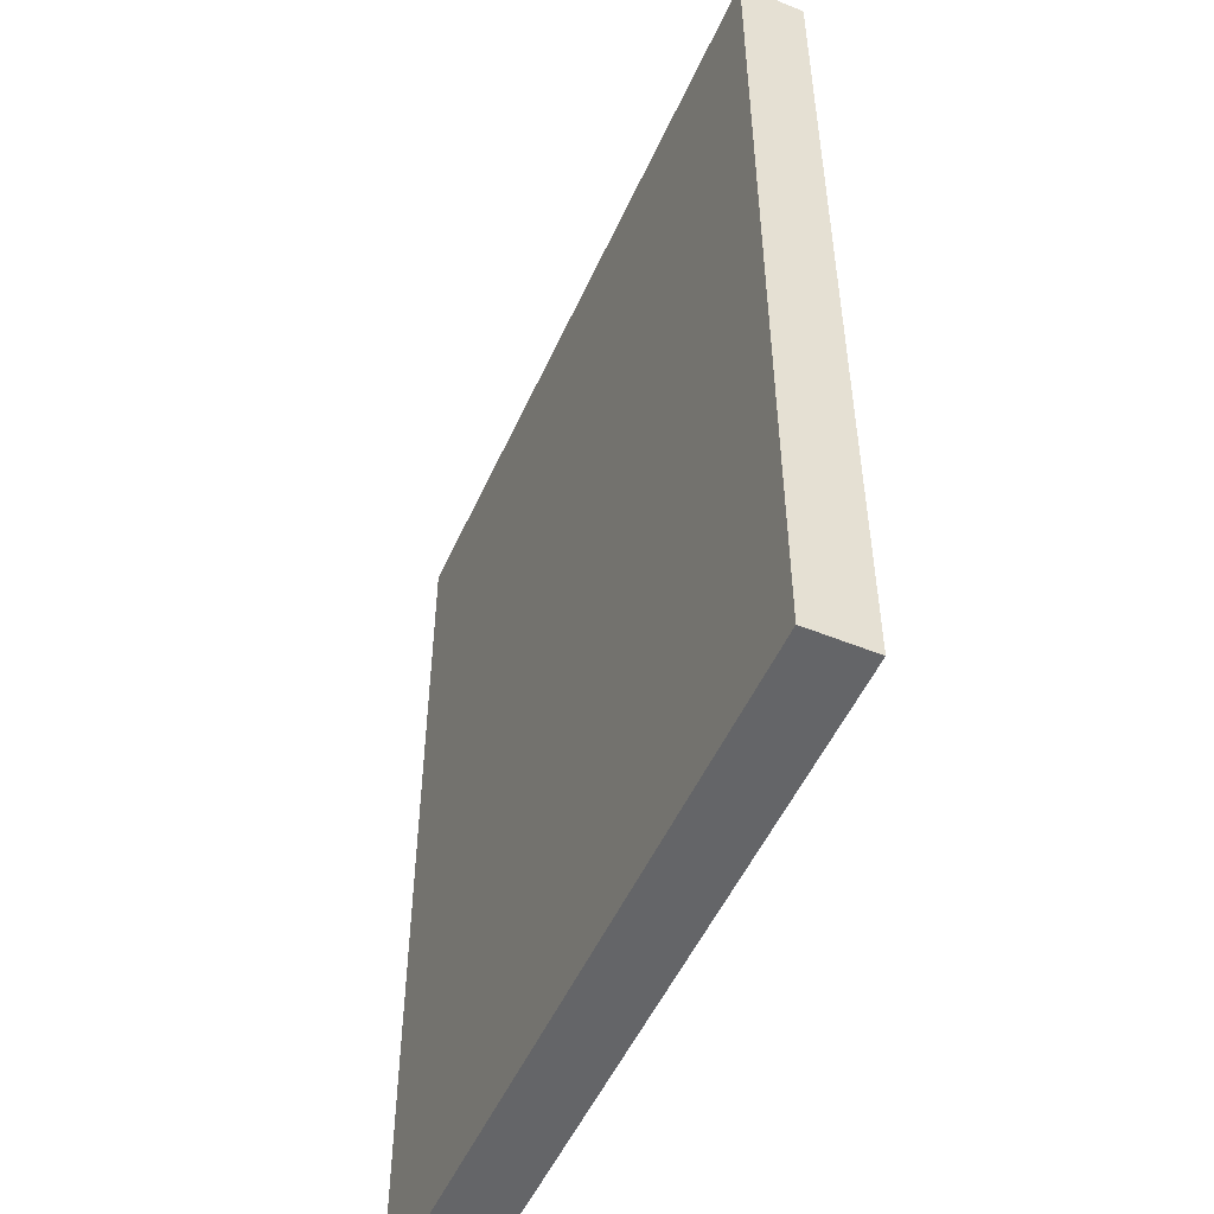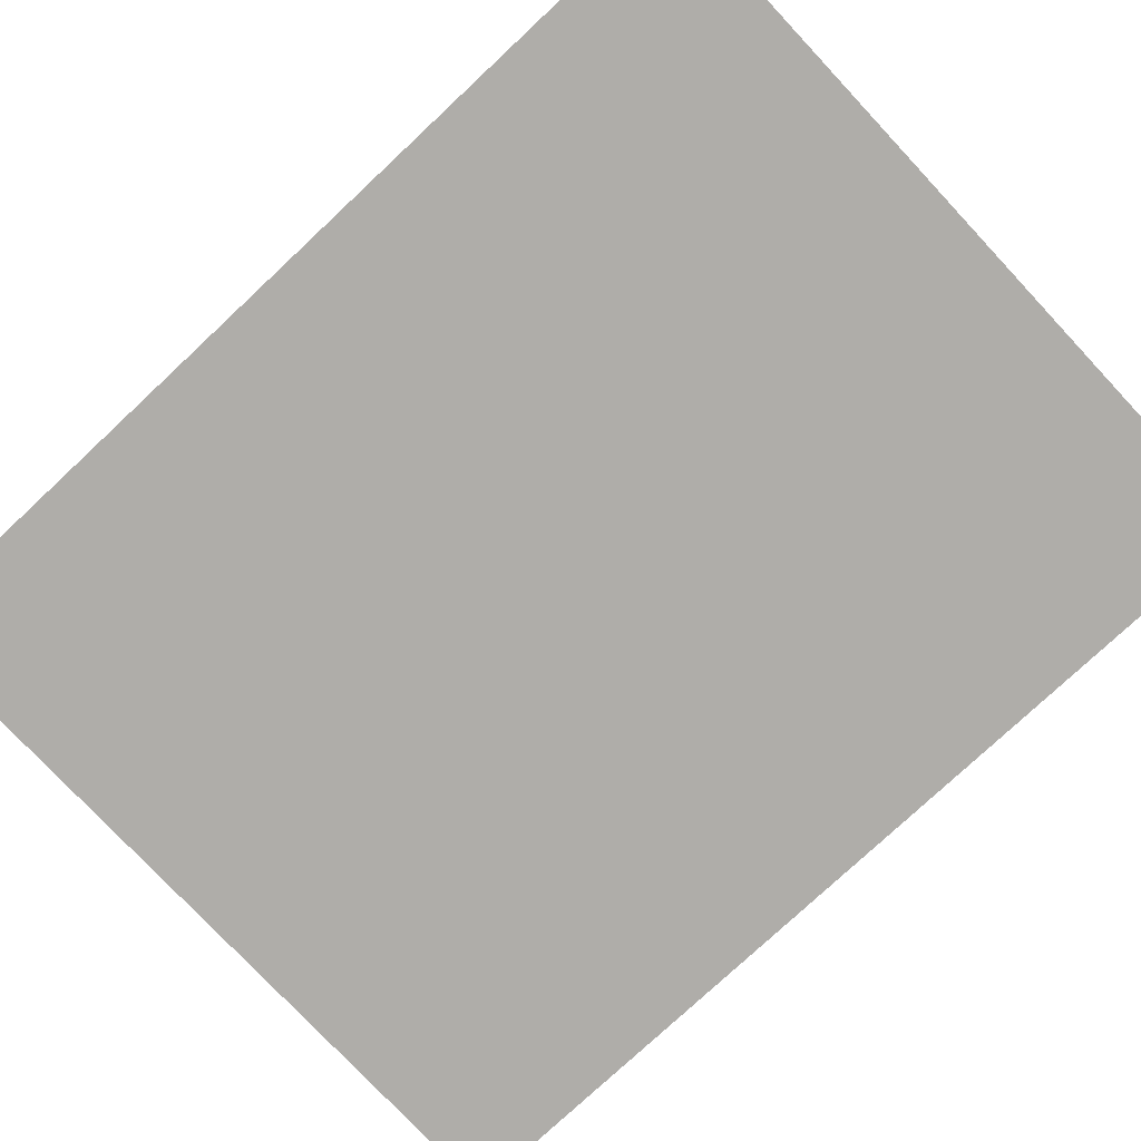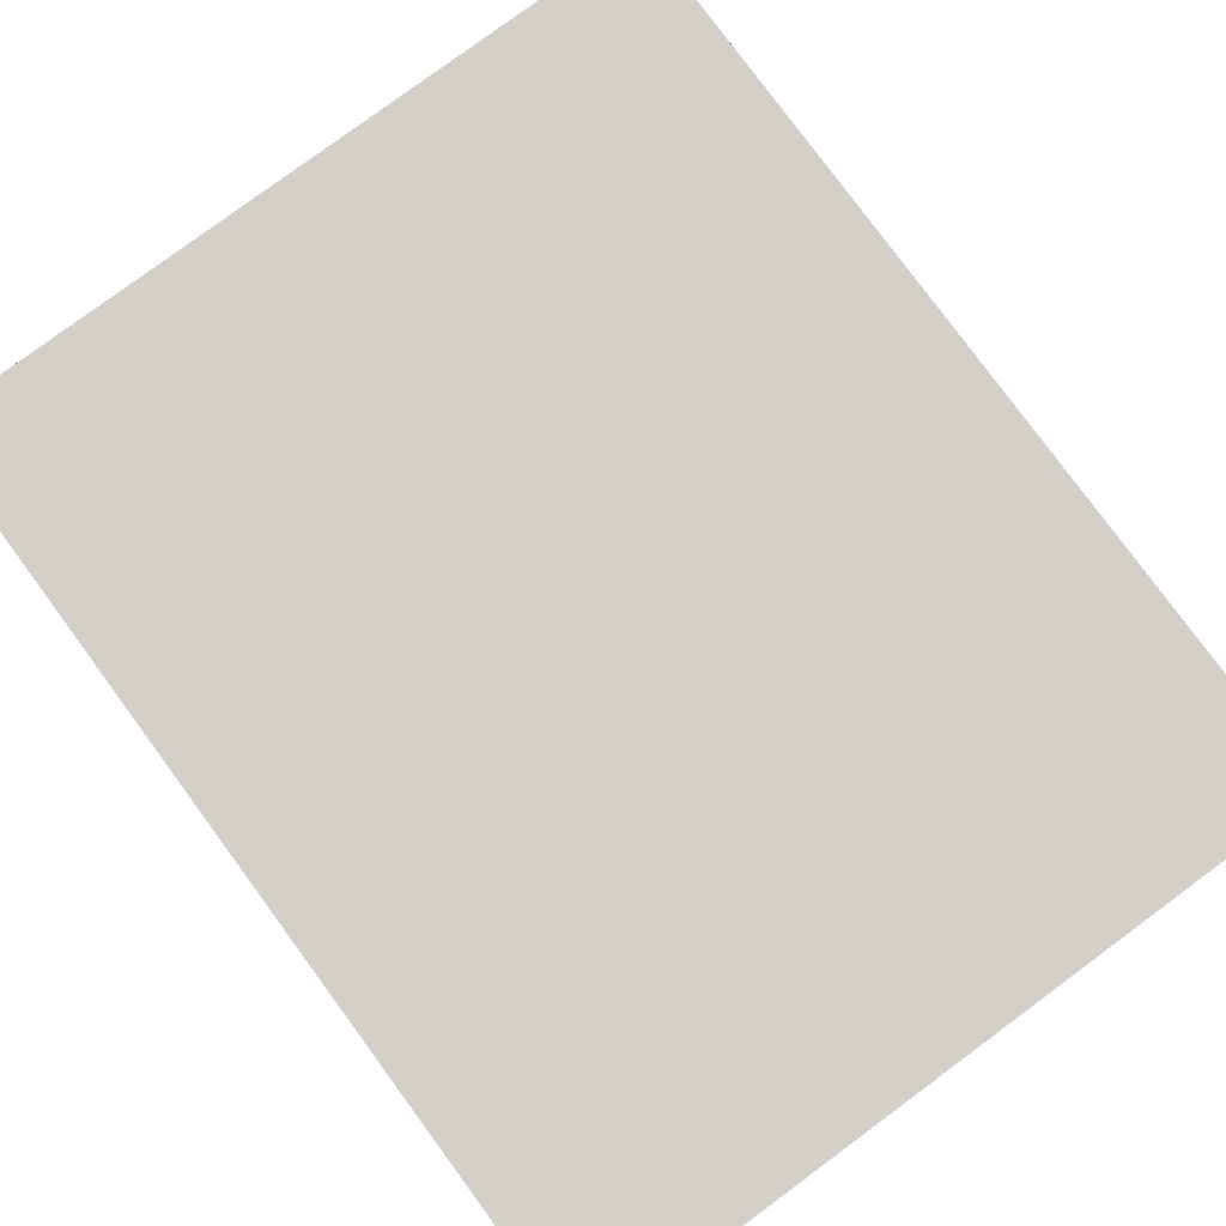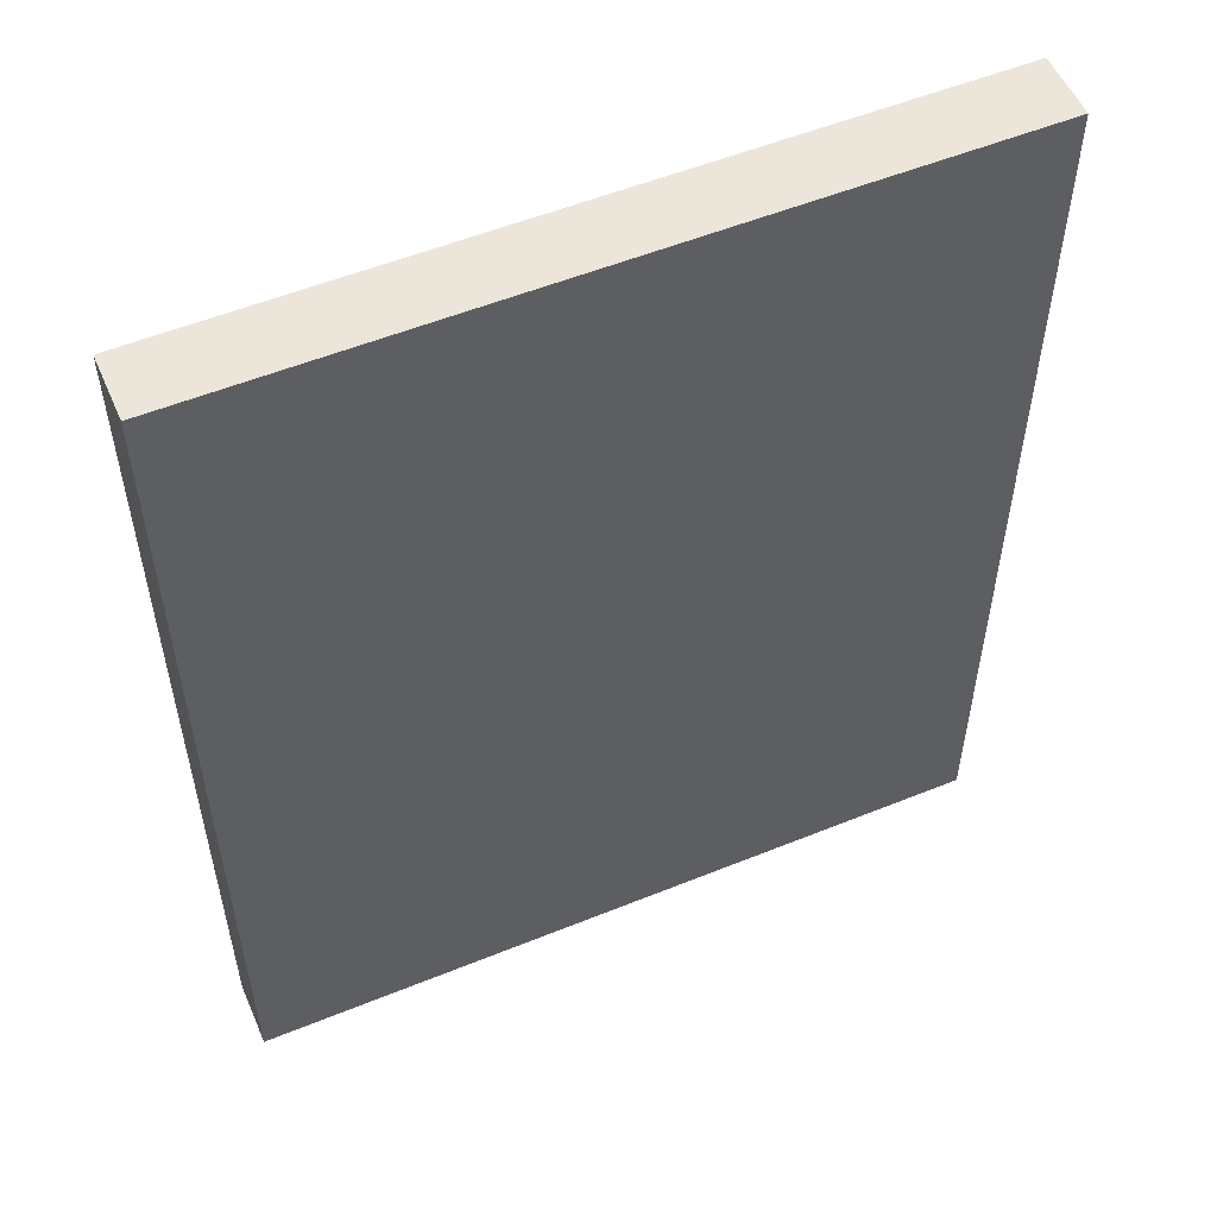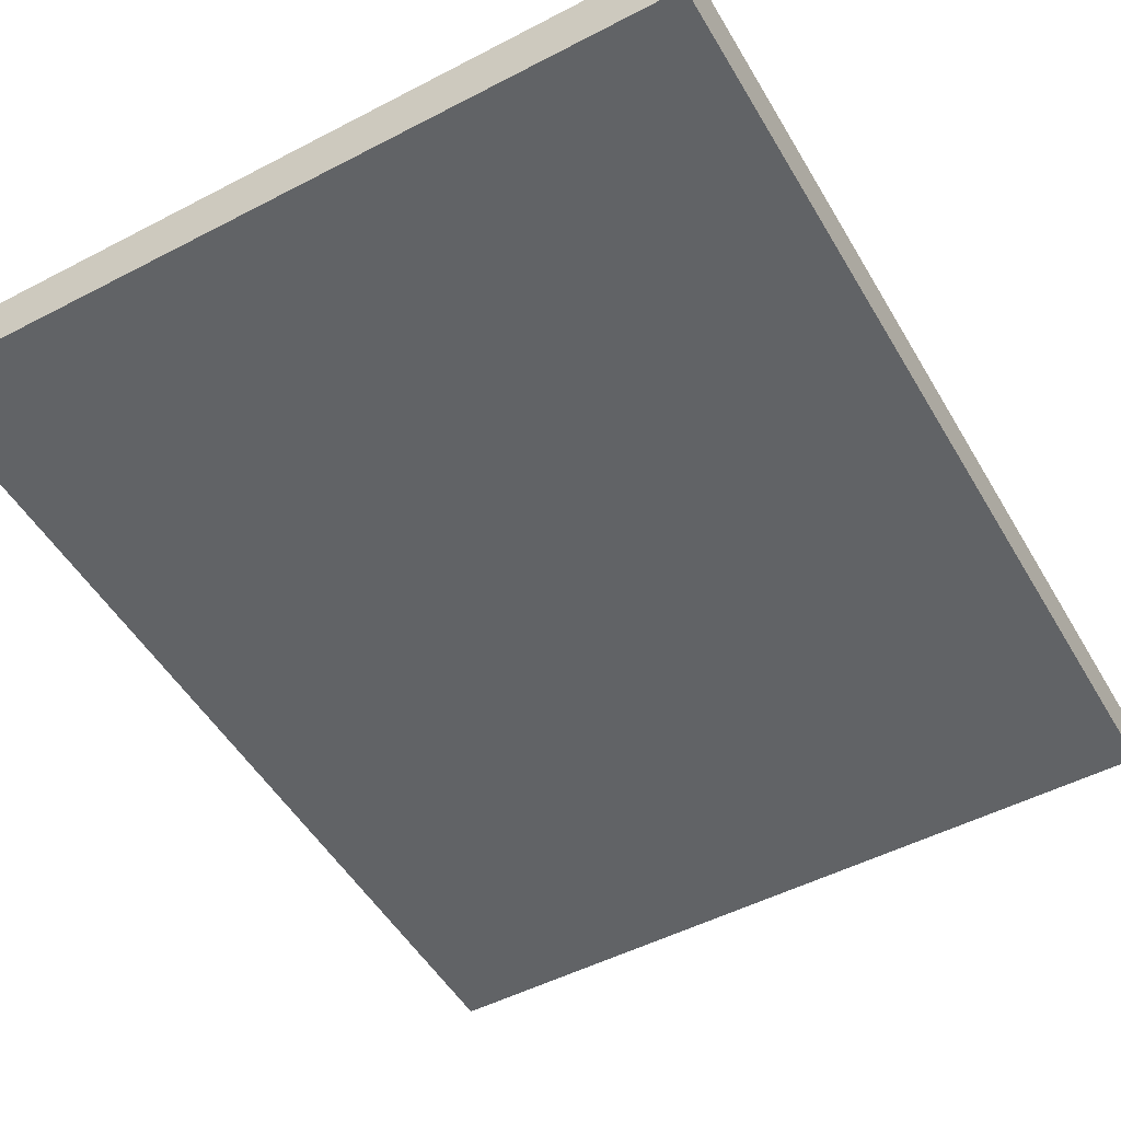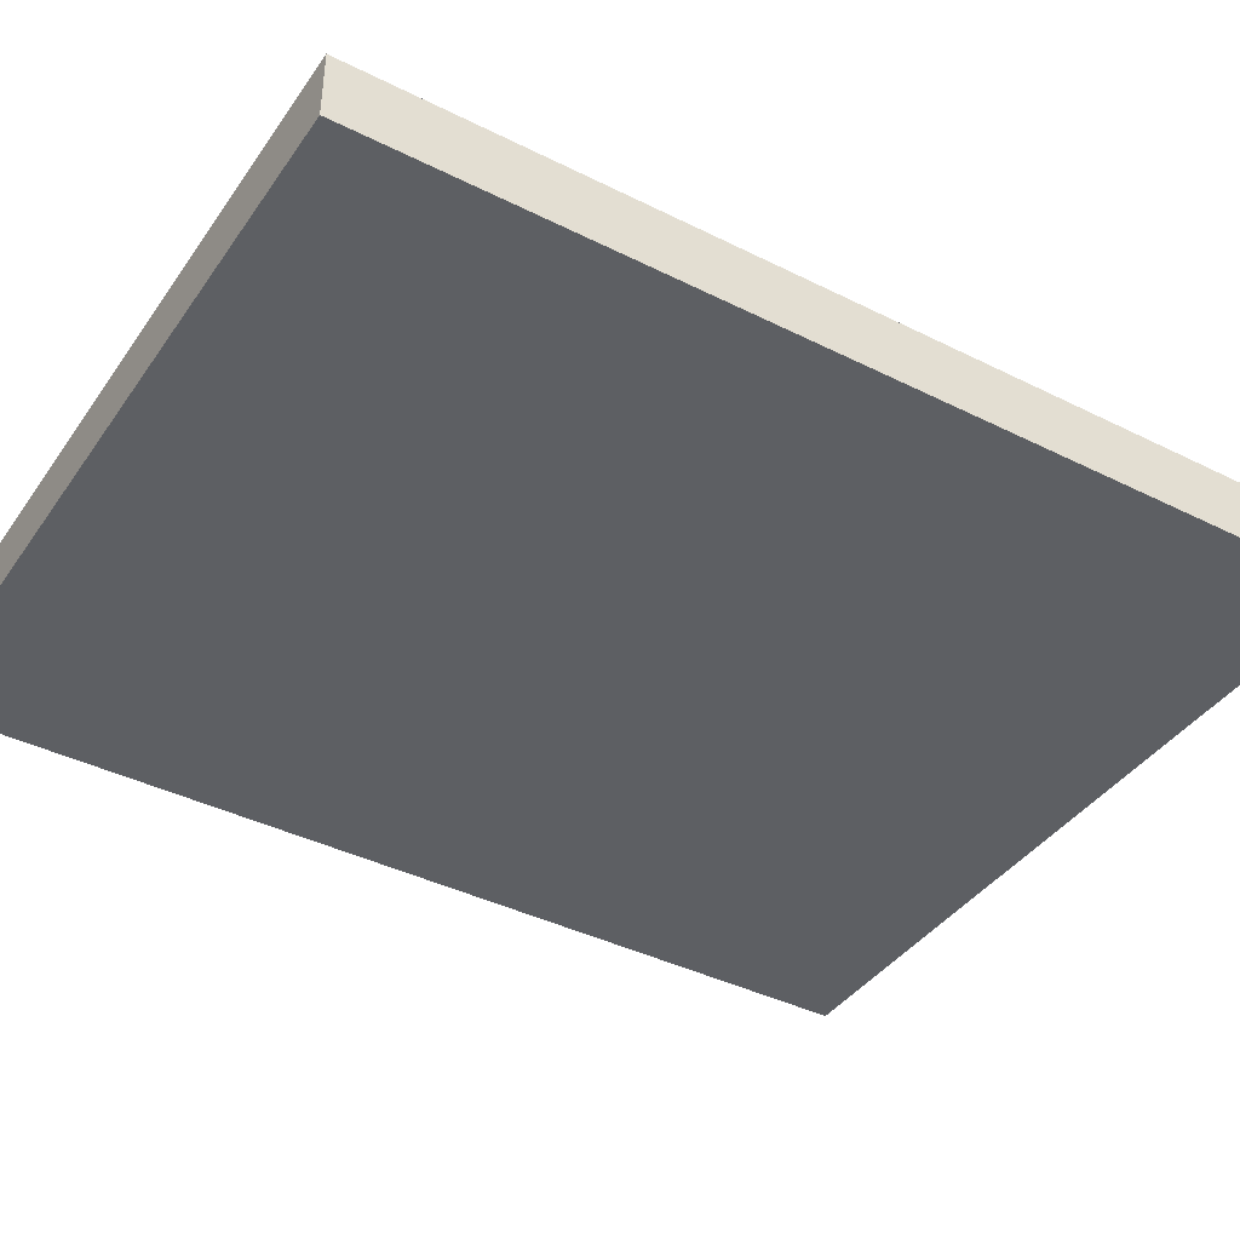
<metadata>
{"format":"obj","ext":"obj","renderer":"f3d","projection":"perspective","resolution":1024,"background":"white","views":[{"elev":-51.6,"azim":66.2,"up":"+Y"},{"elev":-77.4,"azim":-46.9,"up":"+Z"},{"elev":80.0,"azim":143.6,"up":"+Z"},{"elev":54.4,"azim":-23.3,"up":"+Y"},{"elev":-50.8,"azim":-150.4,"up":"+Z"},{"elev":-40.2,"azim":-121.6,"up":"+Z"}]}
</metadata>
<code>
v 1.22 11 -0.18
v 1.22 8.41 -0.18
v -0.8573 11 -0.18
v -0.8573 8.41 -0.18
v 1.22 11 0
v 1.22 8.41 0
v -0.8573 11 0
v -0.8573 8.41 0
f 1 2 3
f 2 4 3
f 1 3 5
f 3 7 5
f 1 5 2
f 5 6 2
f 2 6 4
f 6 8 4
f 4 8 7
f 7 3 4
f 6 7 8
f 6 5 7

</code>
